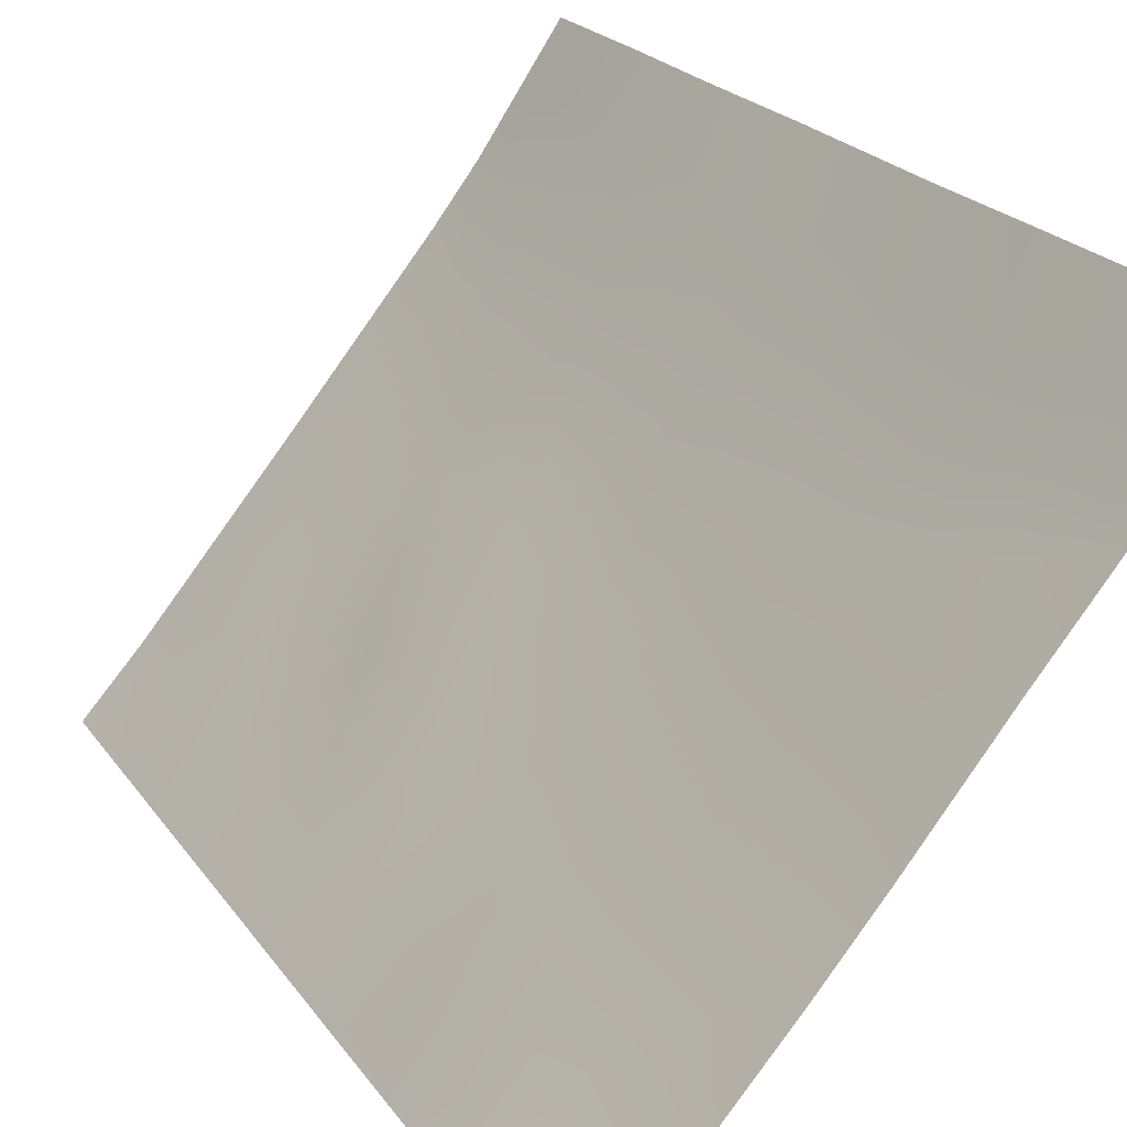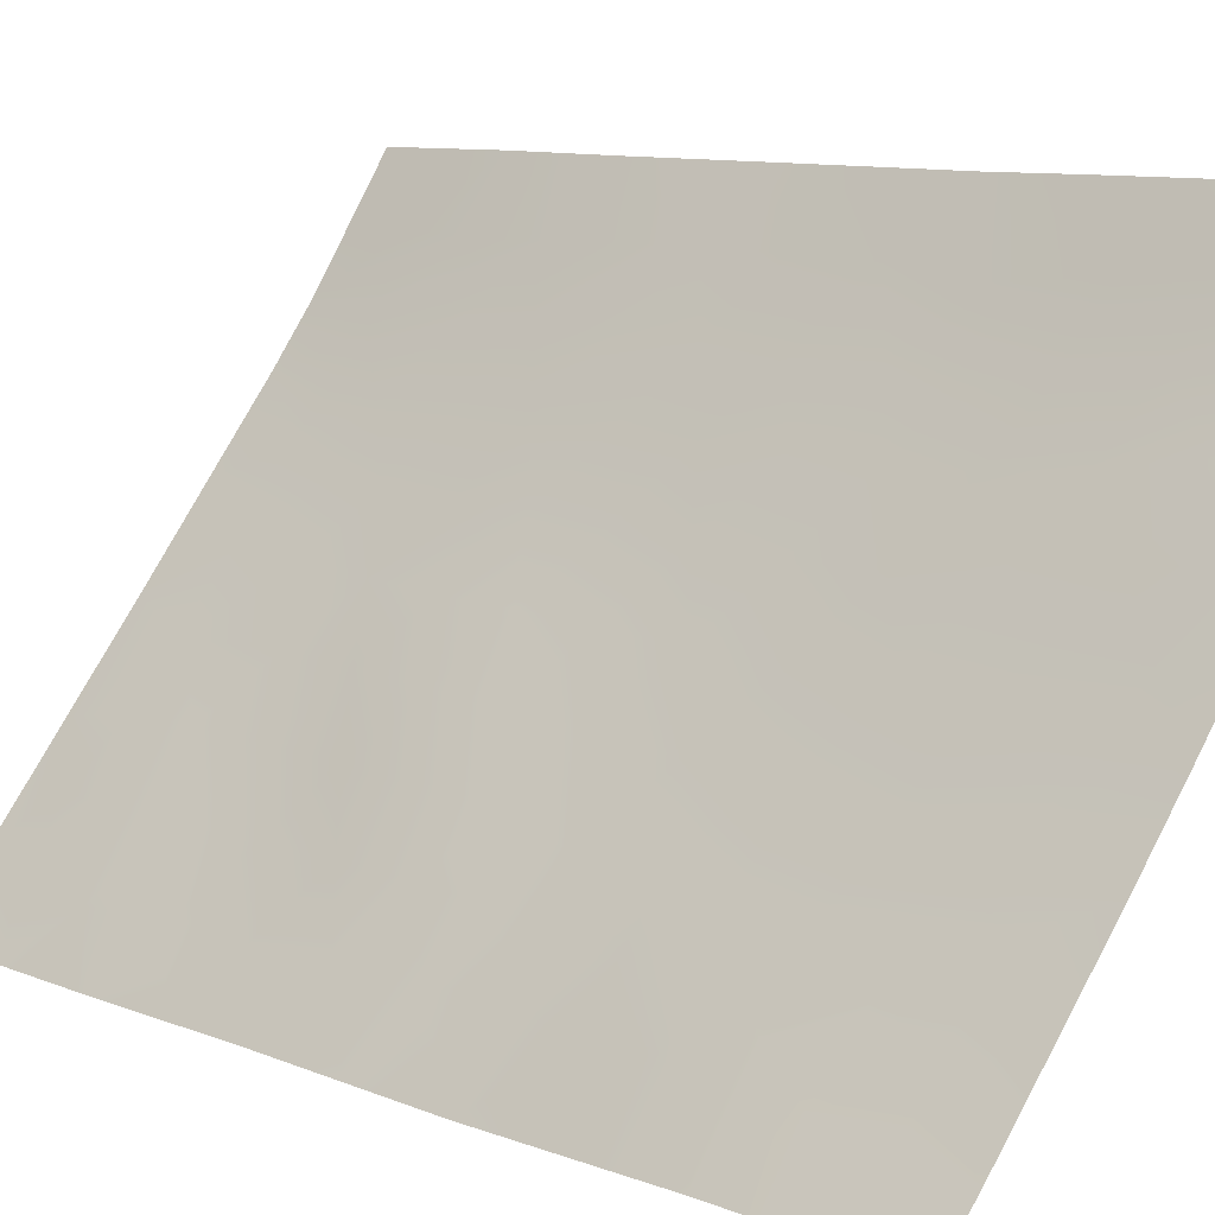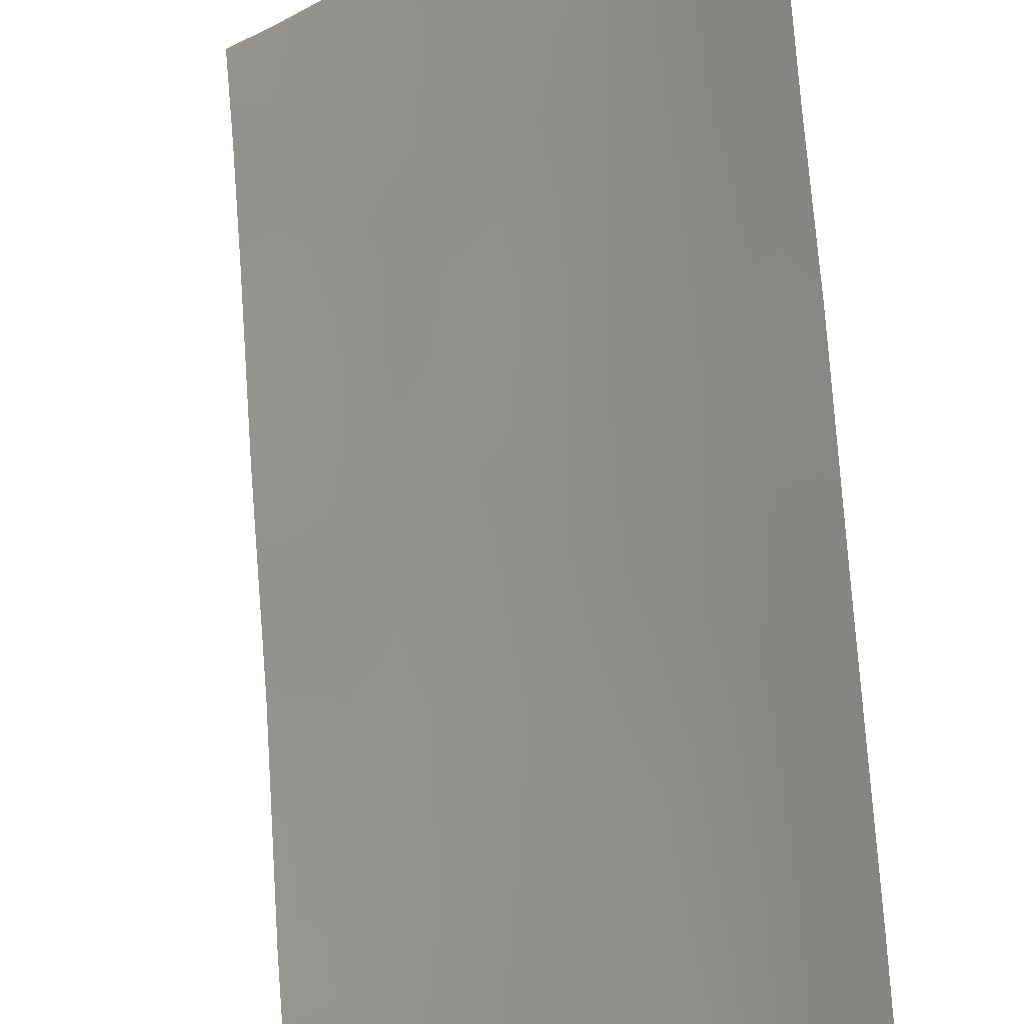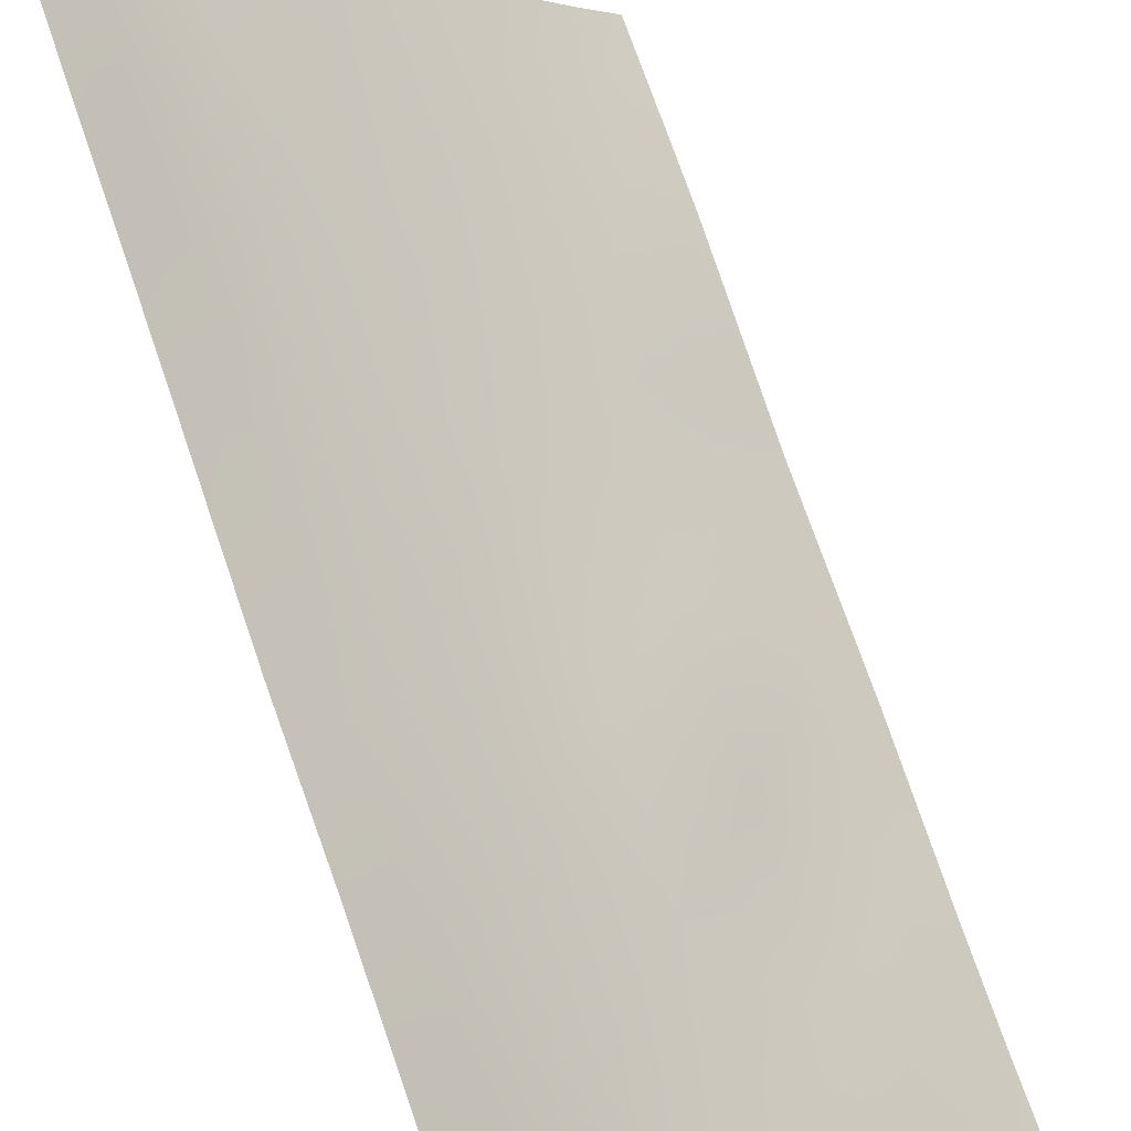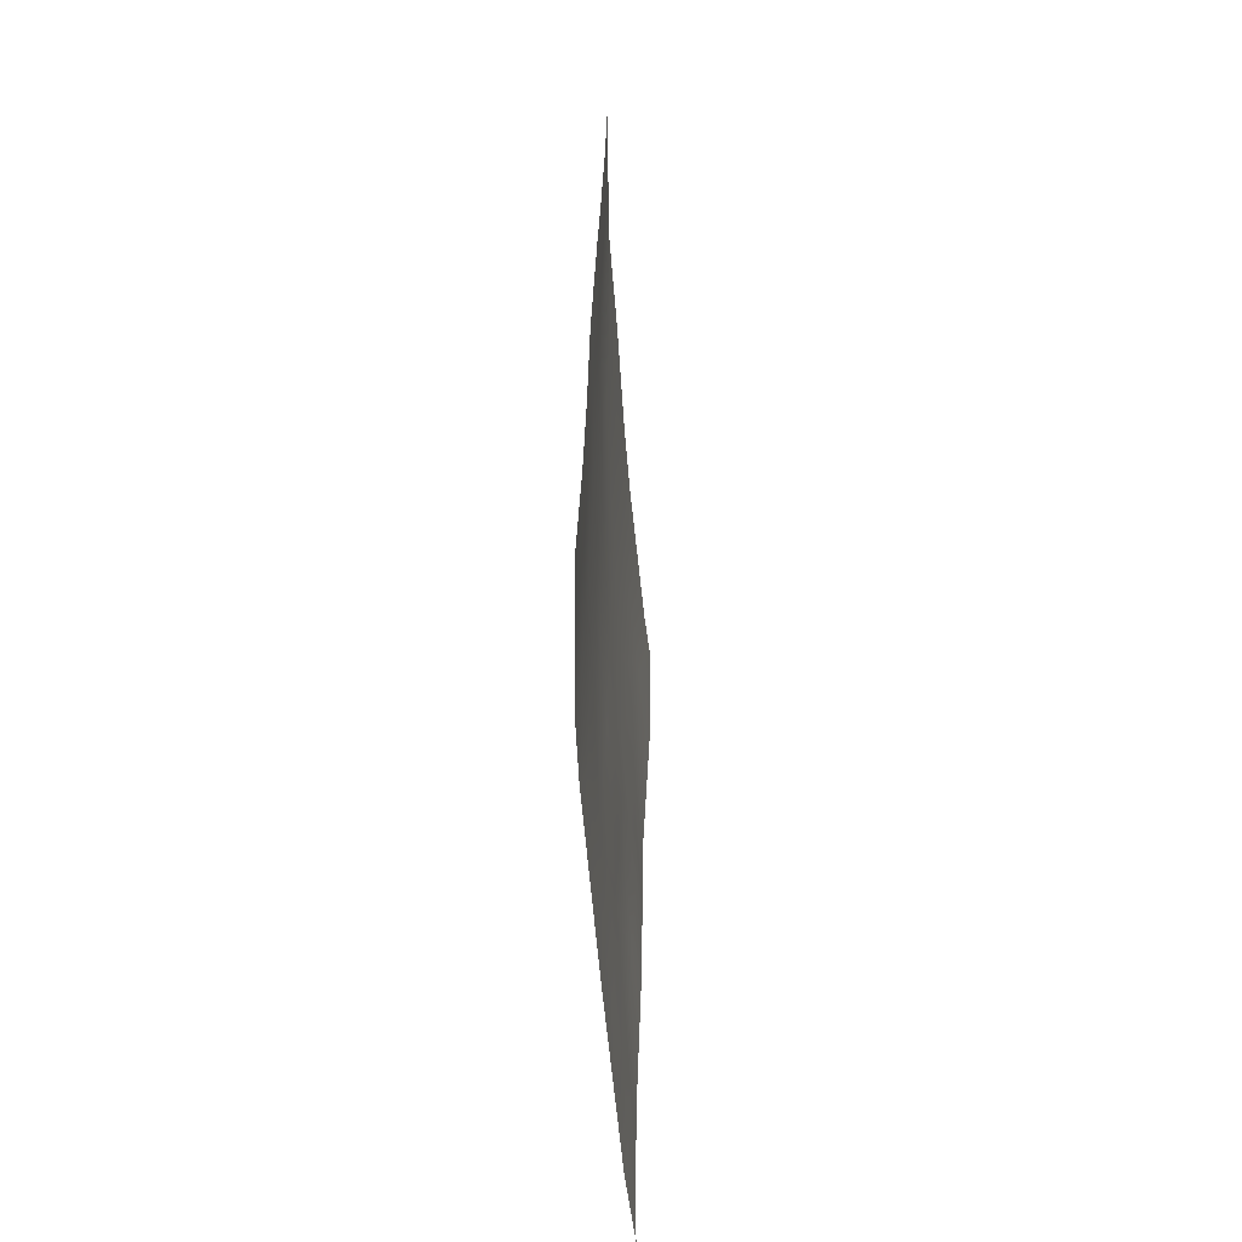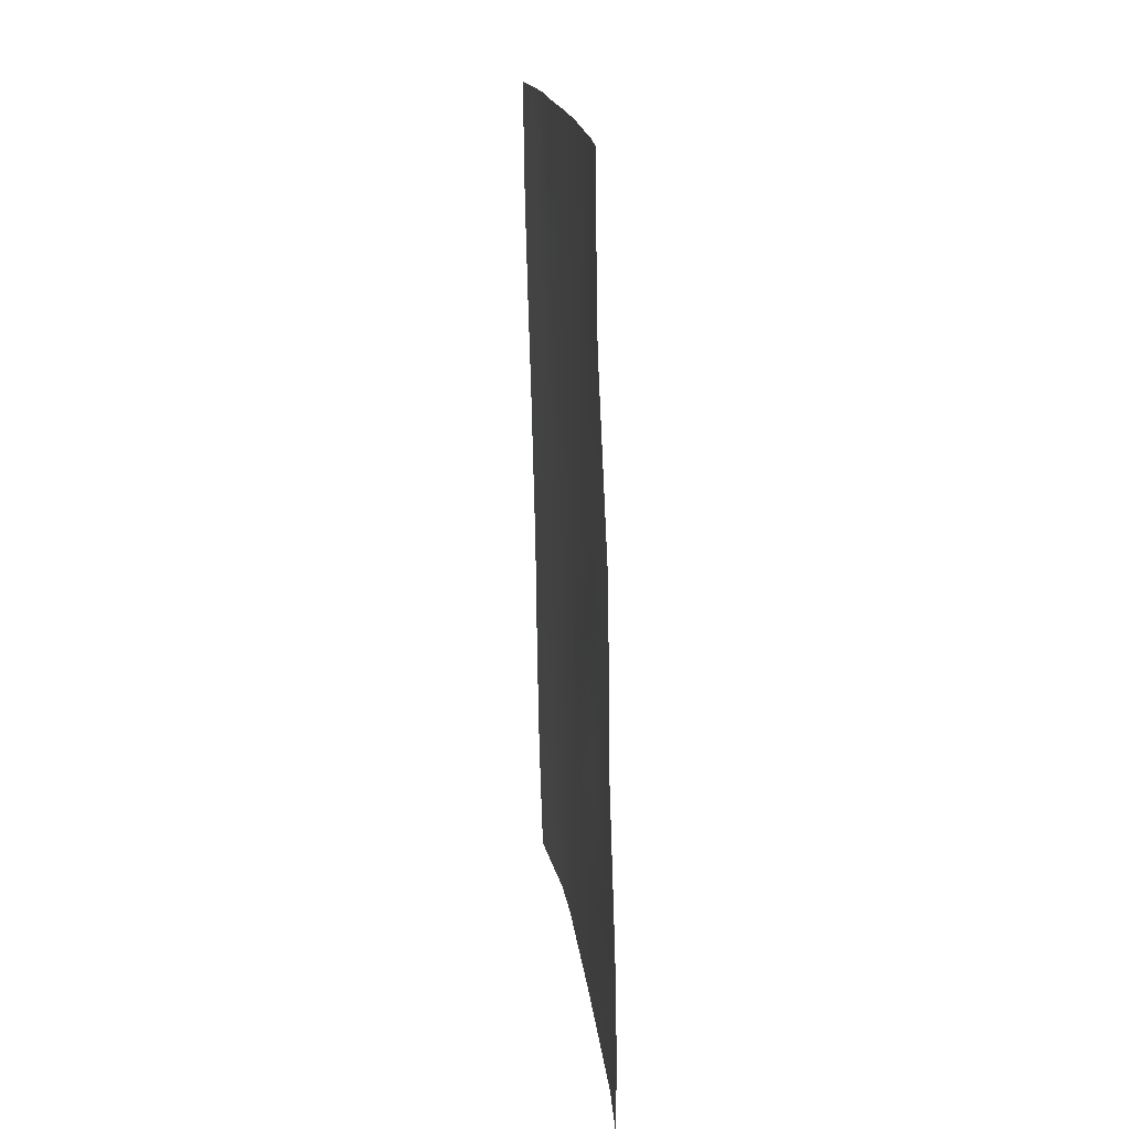
<metadata>
{"format":"obj","ext":"obj","renderer":"f3d","projection":"perspective","resolution":1024,"background":"white","views":[{"elev":21.9,"azim":-24.9,"up":"+Y"},{"elev":10.8,"azim":-43.1,"up":"+Y"},{"elev":79.7,"azim":-5.0,"up":"+Y"},{"elev":74.6,"azim":160.2,"up":"+Y"},{"elev":-59.1,"azim":145.4,"up":"+Z"},{"elev":17.2,"azim":-45.1,"up":"+Z"}]}
</metadata>
<code>
v -27.41 86.2 39.73
v -32.8 79.52 42.63
v -27.46 86.3 45.48
v -27.42 86.26 43.07
v -28.46 84.85 44.36
v -32.75 79.45 40.43
v -31.66 80.69 38.6
v -32.74 79.43 39.07
v -28.3 84.79 38
v -27.39 86.15 38
v -32.88 79.67 47.78
v -31.71 80.82 43.44
v -30.67 82.04 44.36
v -27.49 86.38 48.3
v -28.52 84.96 50
v -28.57 84.74 46.33
v -29.58 83.4 45.4
v -27.43 86.22 41.32
v -31.01 81.87 50
v -32.44 80.2 50
v -31.65 81.05 48.37
v -32.81 79.55 45.14
v -29.36 83.94 50
v -30.35 82.68 50
v -27.52 86.38 50
v -28.81 84.13 38
v -29.54 83.39 43.34
v -29.49 83.34 39.57
v -30.37 82.22 38
v -29.52 83.36 41.36
v -32.74 79.43 38
v -32.07 80.18 38
v -27.47 86.33 46.65
v -32.89 79.68 48.82
v -31.64 80.76 41.36
v -32.9 79.7 50
v -28.46 84.7 40.16
v -31.34 81.27 44.97
v -30.64 82.07 42.33
v -29.52 83.59 47.55
v -32.23 80.33 46.81
v -28.43 84.83 42.32
v -30.54 82.07 40.3
v -30.79 81.98 46.62
v -28.42 85.03 48.14
v -27.44 86.28 44.28
v -27.96 85.57 44.92
v -27.93 85.57 43.78
v -28.44 84.85 43.33
v -27.92 85.55 42.75
v -32.28 79.99 39.74
v -32.75 79.44 39.75
v -27.85 85.47 38
v -27.4 86.18 38.86
v -27.89 85.45 38.9
v -31.1 81.37 38.81
v -30.59 81.97 38.88
v -31.09 81.4 39.77
v -27.99 85.7 49.12
v -28.36 85.14 48.94
v -27.96 85.7 48.24
v -27.42 86.24 42.19
v -27.93 85.53 41.77
v -31.73 81.03 50
v -32.01 80.67 49.17
v -31.28 81.52 49.21
v -31.26 81.48 47.57
v -30.63 82.24 47.79
v -31.06 81.76 48.45
v -28.5 84.59 39.04
v -27.94 85.44 39.82
v -32.23 80.22 44.17
v -31.7 80.84 44.32
v -32.07 80.43 45.09
v -29.56 83.39 44.35
v -30.13 82.71 44.88
v -30.11 82.71 43.83
v -31.17 81.44 42.86
v -30.64 82.06 43.33
v -31.19 81.42 43.86
v -29.85 83.31 50
v -29.93 83.19 49.32
v -27.51 86.38 49.15
v -28.02 85.67 50
v -29.58 83.47 46.47
v -29.04 84.13 45.9
v -29.02 84.2 46.91
v -29.01 83.96 39.78
v -29.19 83.69 38.86
v -29.85 82.87 38.9
v -29.98 82.74 39.87
v -29.5 83.35 40.39
v -30.03 82.71 40.86
v -28.44 84.77 41.24
v -28.98 84.08 41.83
v -28.99 84.03 40.77
v -32.23 80.02 38.74
v -29.59 83.17 38
v -28.98 84.11 42.85
v -29.53 83.37 42.35
v -28.86 84.52 48.98
v -28.04 85.5 46.2
v -27.48 86.35 47.48
v -27.97 85.65 47.34
v -28.49 84.83 45.42
v -28.47 84.91 47.17
v -29 84.12 43.85
v -29.02 84.12 44.88
v -32.34 80.29 48.32
v -32.25 80.18 43.08
v -32.22 80.14 41.98
v -31.67 80.79 42.41
v -31.09 81.41 40.82
v -30.59 82.06 41.33
v -31.13 81.42 41.84
v -32.8 79.54 43.89
v -31.65 80.73 40.3
v -32.2 80.1 40.88
v -32.54 80.08 49.23
v -32.36 80.12 45.91
v -31.8 80.78 45.91
v -31.22 81.2 38
v -32.77 79.49 41.53
v -30.6 82.33 49.02
v -30.1 82.71 42.83
v -28.96 84.33 47.92
v -30.03 83 48.22
v -30.13 82.83 47.09
v -29.44 83.76 48.68
v -30.16 82.72 45.98
v -32.85 79.61 46.46
v -27.42 86.21 40.52
v -27.94 85.47 40.76
v -31.52 81.14 46.72
v -30.08 82.71 41.85
v -31.23 81.45 45.89
v -30.72 82.03 45.43
v -31.69 80.68 39.29
v -32.05 80.58 47.59
f 46 47 48
f 49 50 48
f 53 54 55
f 56 57 58
f 59 60 61
f 62 50 63
f 64 65 66
f 67 68 69
f 70 55 71
f 72 73 74
f 75 76 77
f 78 79 80
f 23 81 82
f 59 83 84
f 85 86 87
f 70 88 89
f 90 91 57
f 92 93 91
f 94 95 96
f 88 96 92
f 8 31 97
f 98 89 90
f 95 99 100
f 45 60 101
f 103 61 104
f 102 105 47
f 104 106 102
f 75 107 108
f 99 49 107
f 110 111 112
f 113 114 115
f 116 110 72
f 51 117 118
f 120 74 121
f 123 118 111
f 86 108 105
f 69 124 66
f 73 80 38
f 125 77 79
f 87 106 126
f 127 68 128
f 101 129 126
f 127 129 82
f 128 130 85
f 41 131 120
f 24 19 124
f 132 133 71
f 94 133 63
f 134 67 139
f 115 78 112
f 125 135 100
f 58 113 117
f 135 114 93
f 136 38 137
f 136 134 121
f 76 130 137
f 65 119 109
f 4 46 48
f 46 3 47
f 48 47 5
f 5 49 48
f 49 42 50
f 48 50 4
f 51 6 52
f 51 52 8
f 9 53 55
f 53 10 54
f 55 54 1
f 7 56 138
f 58 57 43
f 14 59 61
f 59 15 60
f 61 60 45
f 18 62 63
f 62 4 50
f 63 50 42
f 19 64 66
f 64 20 65
f 66 65 21
f 21 67 69
f 67 44 68
f 69 68 124
f 37 70 71
f 70 9 55
f 71 55 1
f 22 72 74
f 72 12 73
f 74 73 38
f 27 75 77
f 75 17 76
f 77 76 13
f 12 78 80
f 78 39 79
f 80 79 13
f 81 24 82
f 124 82 24
f 15 59 84
f 59 14 83
f 84 83 25
f 9 70 26
f 40 85 87
f 85 17 86
f 87 86 16
f 26 70 89
f 70 37 88
f 89 88 28
f 29 90 57
f 90 28 91
f 57 91 43
f 28 92 91
f 92 30 93
f 91 93 43
f 37 94 96
f 94 42 95
f 96 95 30
f 28 88 92
f 88 37 96
f 92 96 30
f 97 31 32
f 29 98 90
f 98 26 89
f 90 89 28
f 30 95 100
f 95 42 99
f 100 99 27
f 60 15 101
f 23 101 15
f 3 33 102
f 33 103 104
f 103 14 61
f 104 61 45
f 3 102 47
f 102 16 105
f 47 105 5
f 33 104 102
f 104 45 106
f 102 106 16
f 17 75 108
f 75 27 107
f 108 107 5
f 27 99 107
f 99 42 49
f 107 49 5
f 11 41 139
f 109 139 21
f 11 109 34
f 12 110 112
f 110 2 111
f 112 111 35
f 35 113 115
f 113 43 114
f 115 114 39
f 22 116 72
f 116 2 110
f 72 110 12
f 6 51 118
f 51 97 138
f 118 117 35
f 36 119 20
f 119 36 34
f 41 120 121
f 120 22 74
f 121 74 38
f 51 8 97
f 7 97 32
f 32 122 7
f 122 29 57
f 2 123 111
f 123 6 118
f 111 118 35
f 16 86 105
f 86 17 108
f 105 108 5
f 21 69 66
f 73 12 80
f 38 80 13
f 39 125 79
f 125 27 77
f 79 77 13
f 40 87 126
f 87 16 106
f 126 106 45
f 40 127 128
f 127 124 68
f 128 68 44
f 45 101 126
f 101 23 129
f 126 129 40
f 124 127 82
f 127 40 129
f 82 129 23
f 40 128 85
f 128 44 130
f 85 130 17
f 41 11 131
f 120 131 22
f 1 132 71
f 132 18 133
f 71 133 37
f 42 94 63
f 94 37 133
f 63 133 18
f 41 134 139
f 134 44 67
f 139 67 21
f 35 115 112
f 115 39 78
f 112 78 12
f 27 125 100
f 125 39 135
f 100 135 30
f 58 43 113
f 117 113 35
f 30 135 93
f 135 39 114
f 93 114 43
f 44 136 137
f 137 38 13
f 38 136 121
f 136 44 134
f 121 134 41
f 13 76 137
f 76 17 130
f 137 130 44
f 21 65 109
f 65 20 119
f 109 119 34
f 7 122 56
f 138 56 58
f 109 11 139
f 51 138 117
f 117 138 58
f 138 97 7
f 66 124 19
f 122 57 56

</code>
